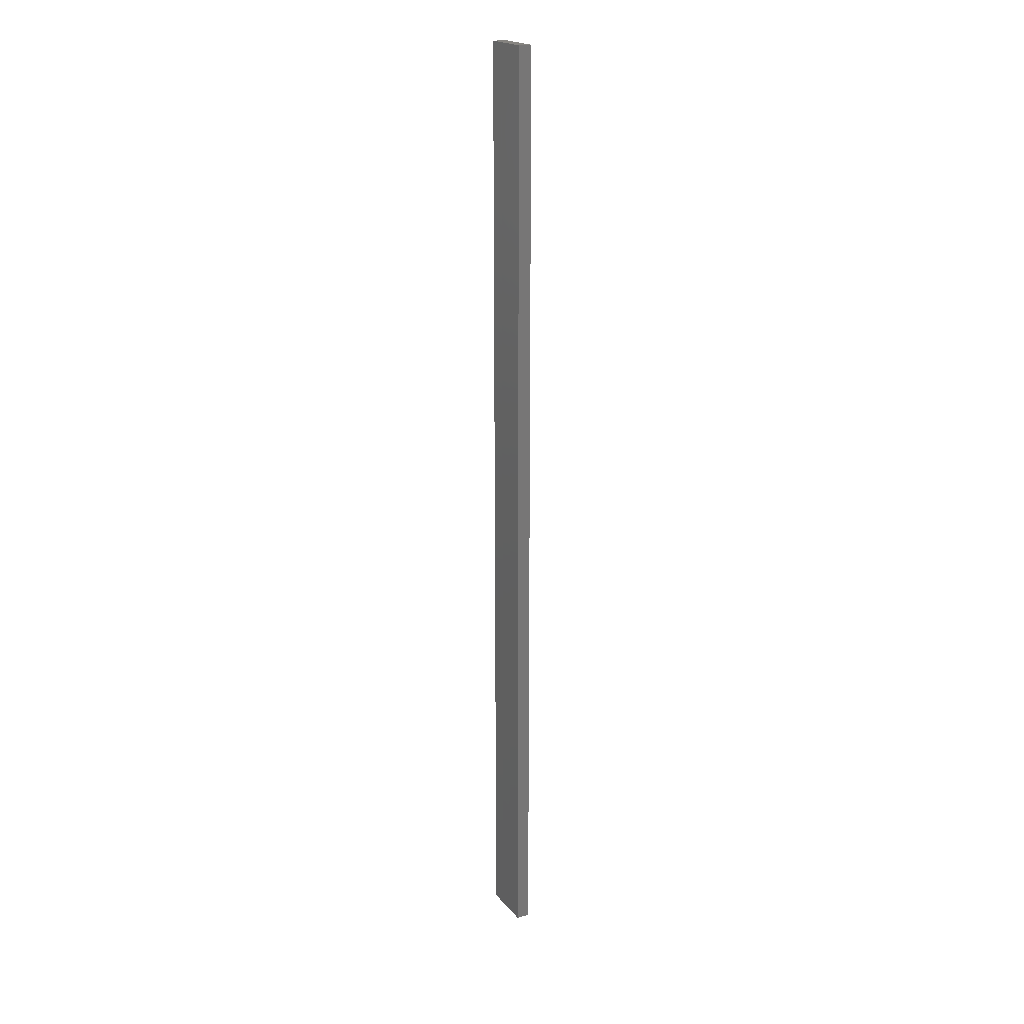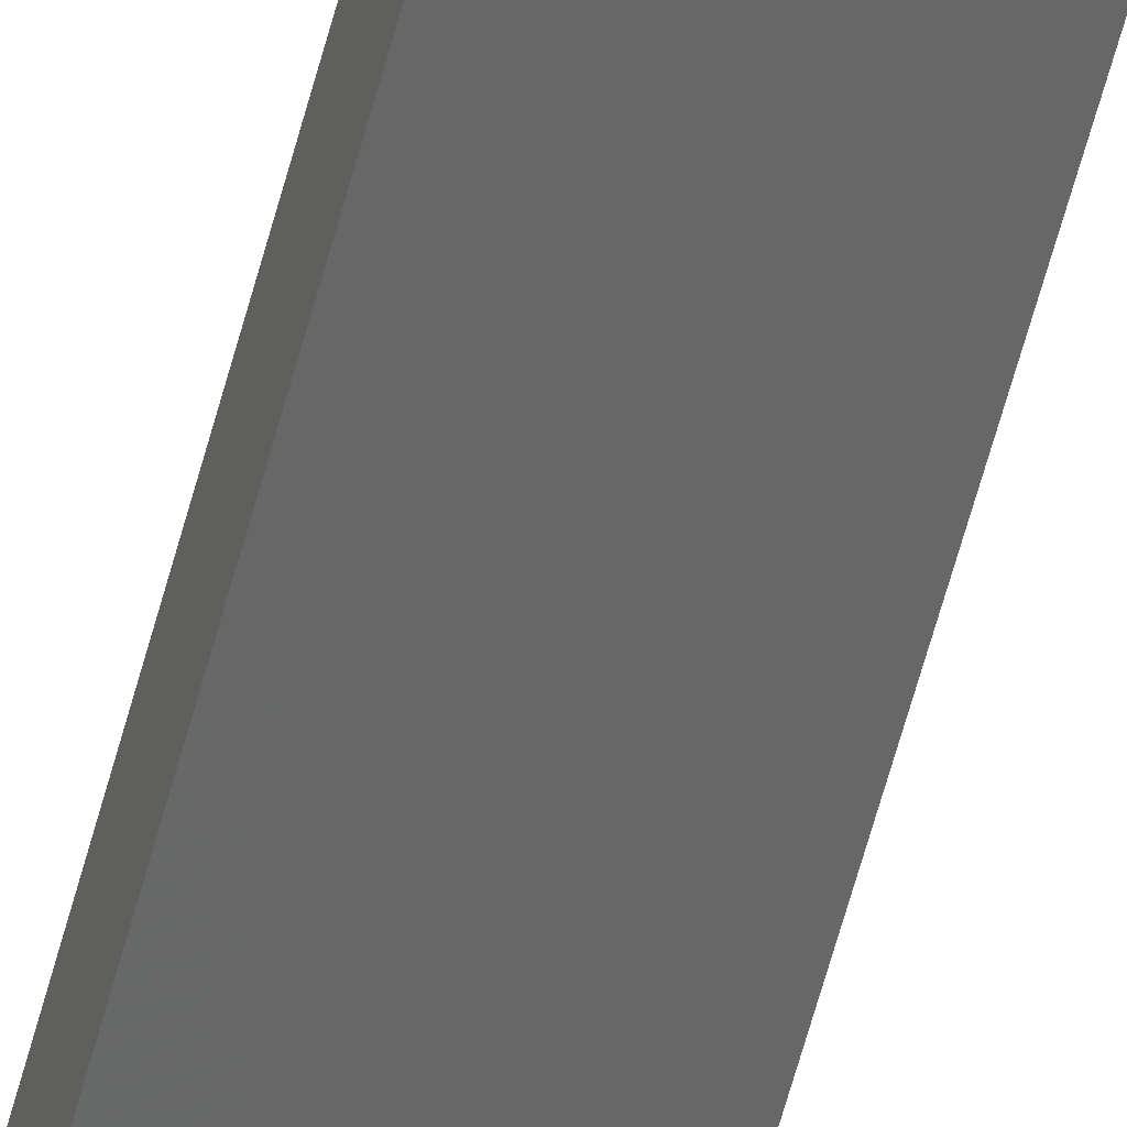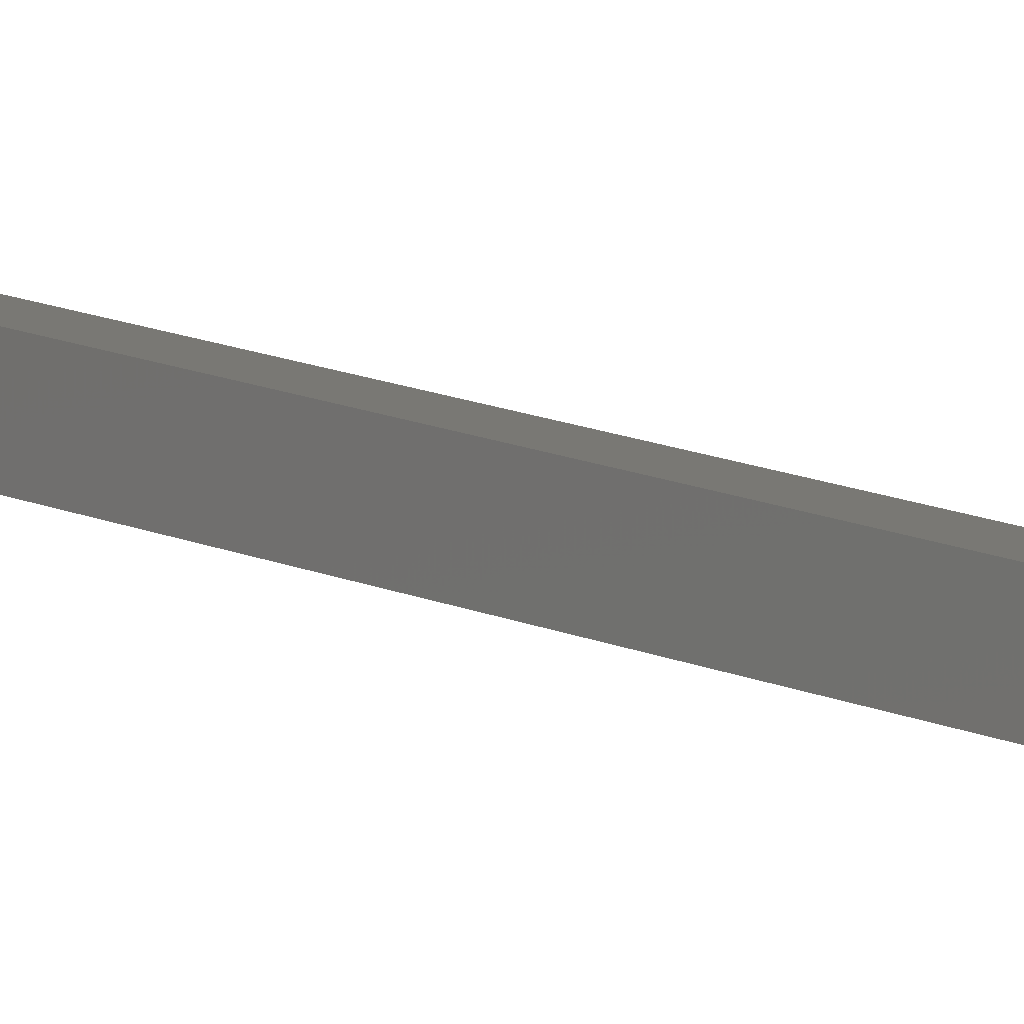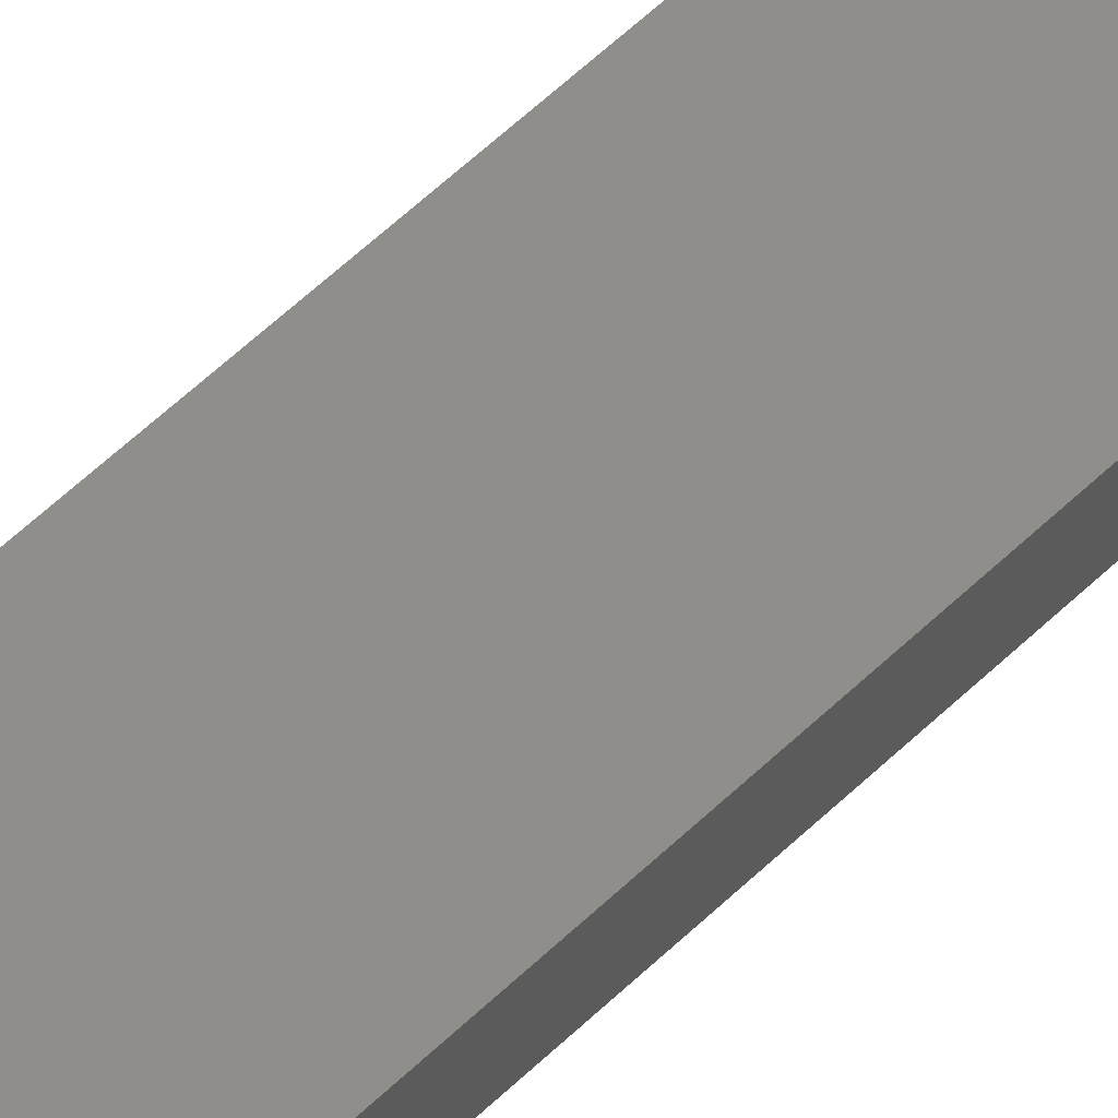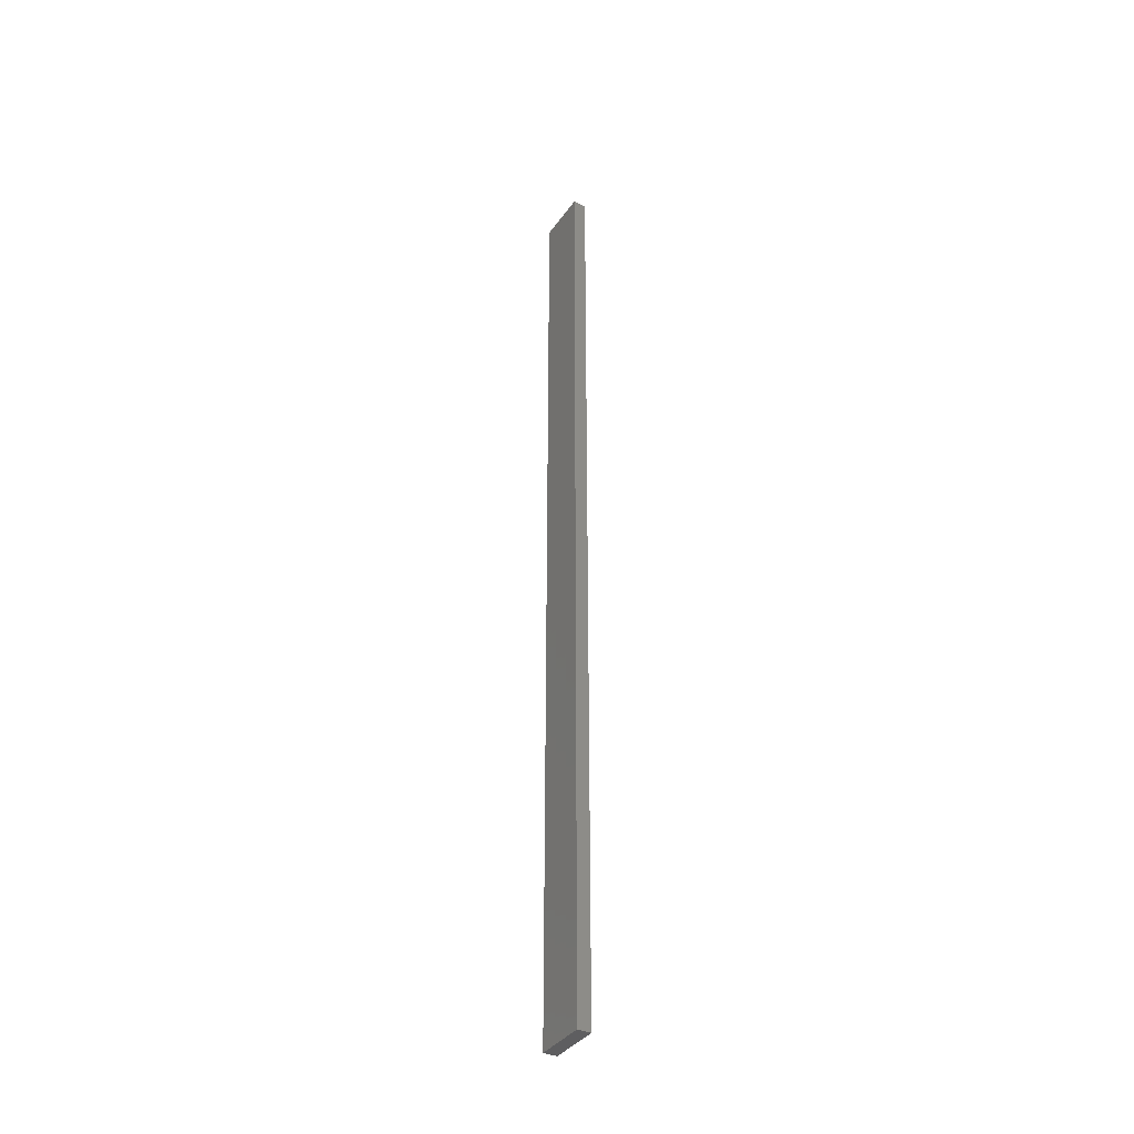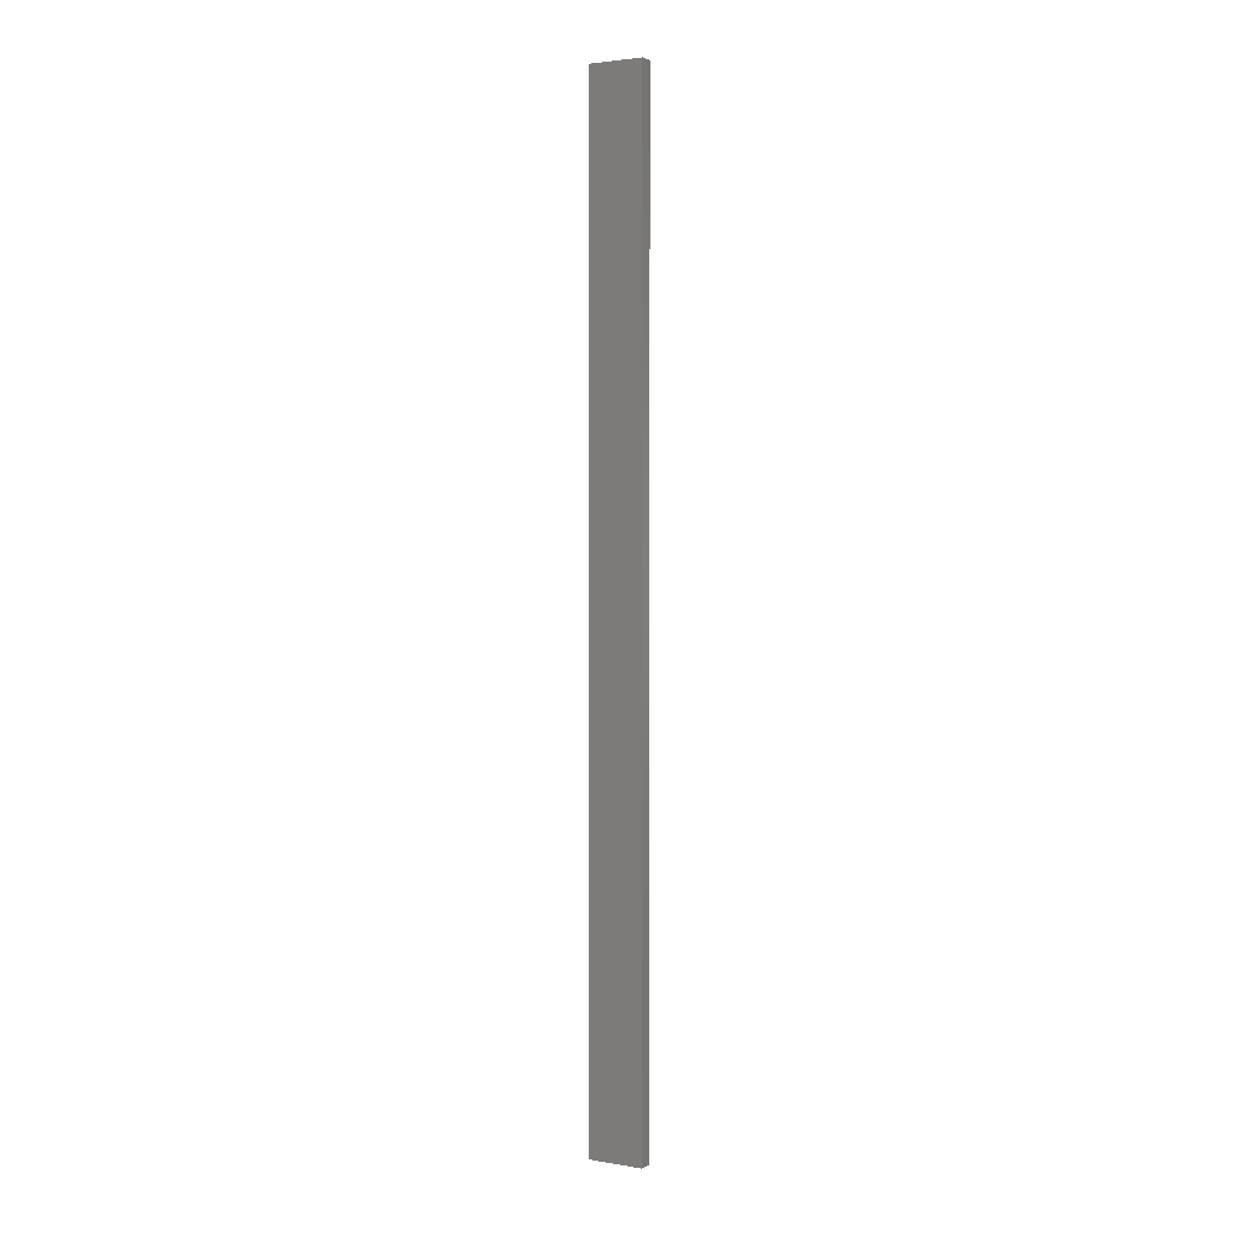
<metadata>
{"format":"stl","ext":"stl","renderer":"f3d","projection":"perspective","resolution":1024,"background":"white","views":[{"elev":20.1,"azim":-105.8,"up":"+Z"},{"elev":-57.7,"azim":-14.4,"up":"+Y"},{"elev":7.3,"azim":151.7,"up":"+Y"},{"elev":36.6,"azim":-144.8,"up":"+Y"},{"elev":-37.2,"azim":-109.1,"up":"+Z"},{"elev":2.8,"azim":41.3,"up":"+Z"}]}
</metadata>
<code>
# stl→obj: 16 verts, 28 faces
v 18.99 -2.402 -53.07
v 18.99 -2.402 -56.67
v 19.06 -2.388 -56.67
v 19.06 -2.388 -53.07
v 19.12 -2.374 -56.67
v 19.12 -2.374 -53.07
v 19.19 -2.361 -56.67
v 19.19 -2.361 -53.07
v 19.18 -2.312 -53.07
v 19.18 -2.312 -56.67
v 18.98 -2.353 -56.67
v 19.04 -2.339 -53.07
v 19.04 -2.339 -56.67
v 18.98 -2.353 -53.07
v 19.11 -2.325 -53.07
v 19.11 -2.325 -56.67
f 1 2 3
f 4 3 5
f 4 1 3
f 6 5 7
f 6 4 5
f 8 6 7
f 9 8 7
f 9 7 10
f 11 12 13
f 14 12 11
f 13 15 16
f 16 15 10
f 12 15 13
f 15 9 10
f 14 11 2
f 1 14 2
f 15 6 9
f 9 6 8
f 12 4 15
f 15 4 6
f 14 1 12
f 12 1 4
f 16 10 7
f 5 16 7
f 3 13 16
f 3 16 5
f 2 11 13
f 2 13 3

</code>
